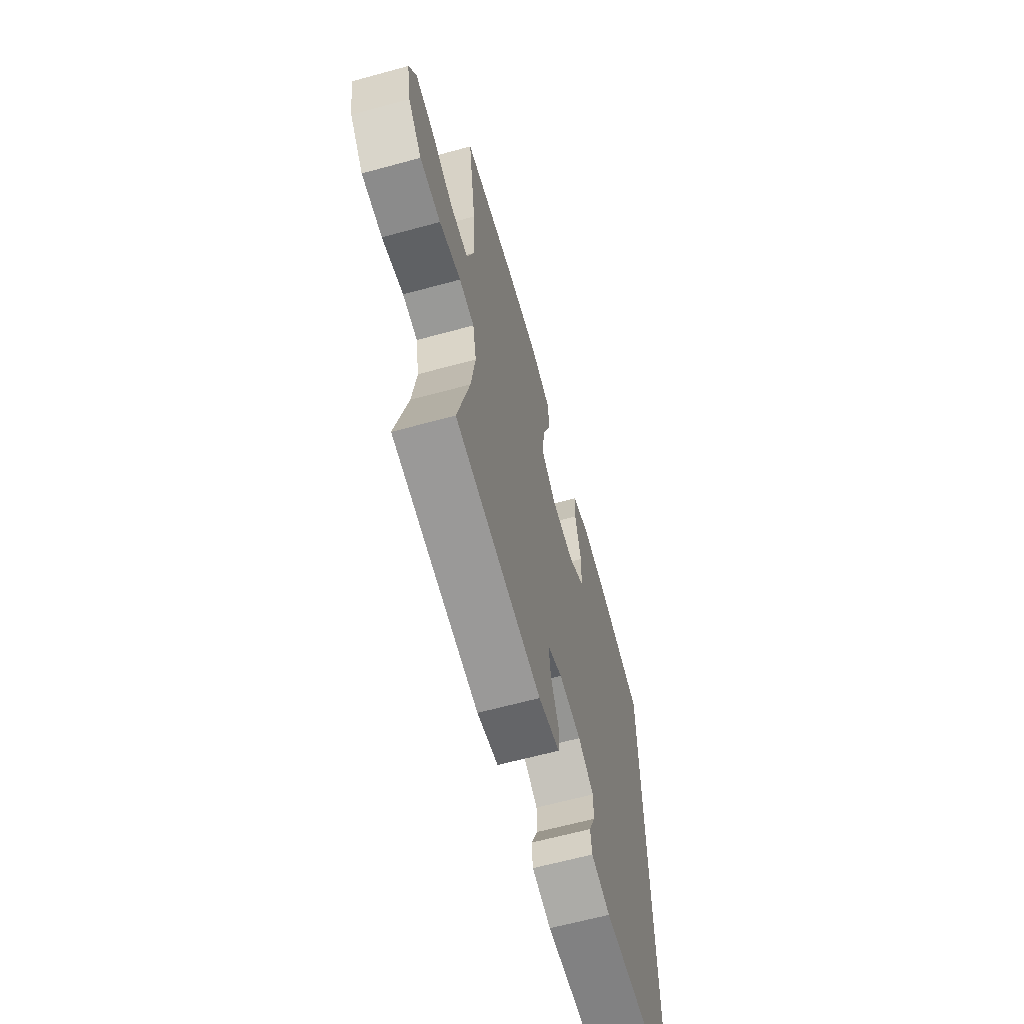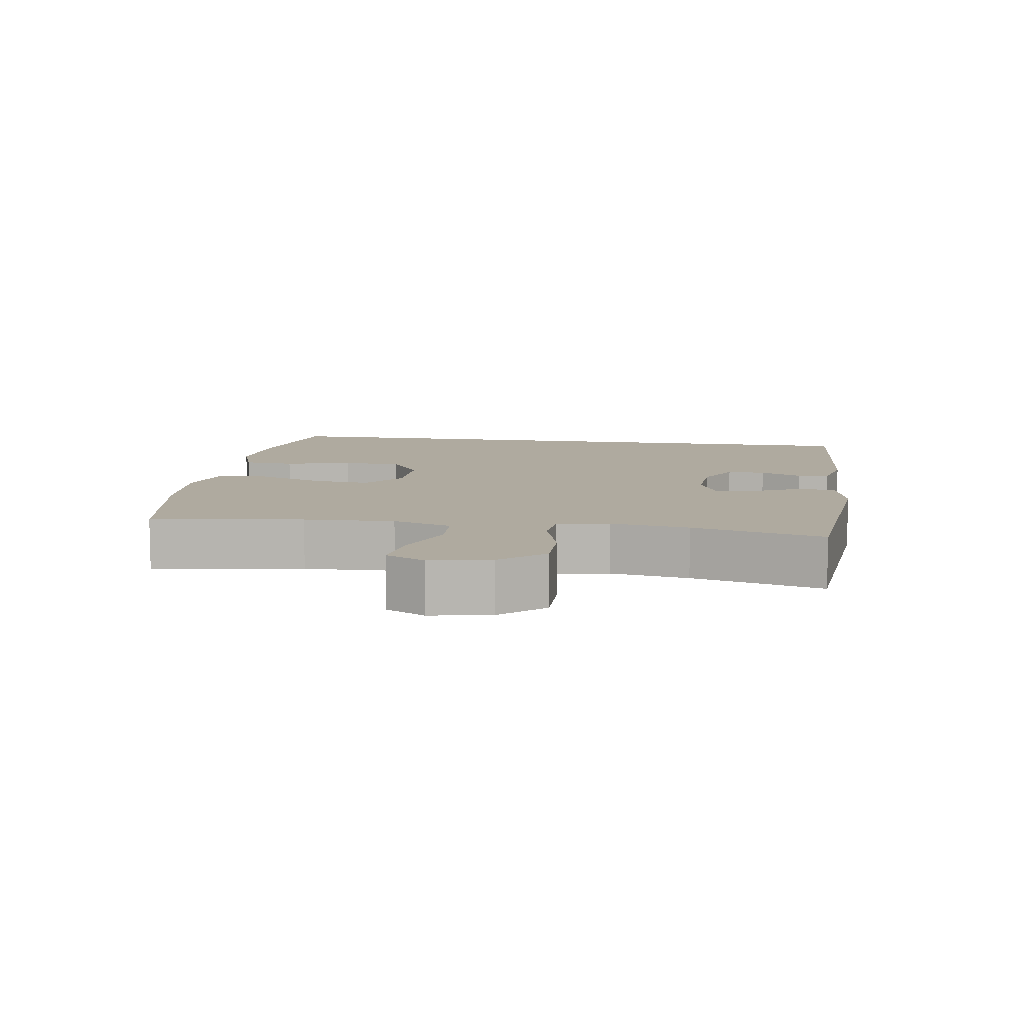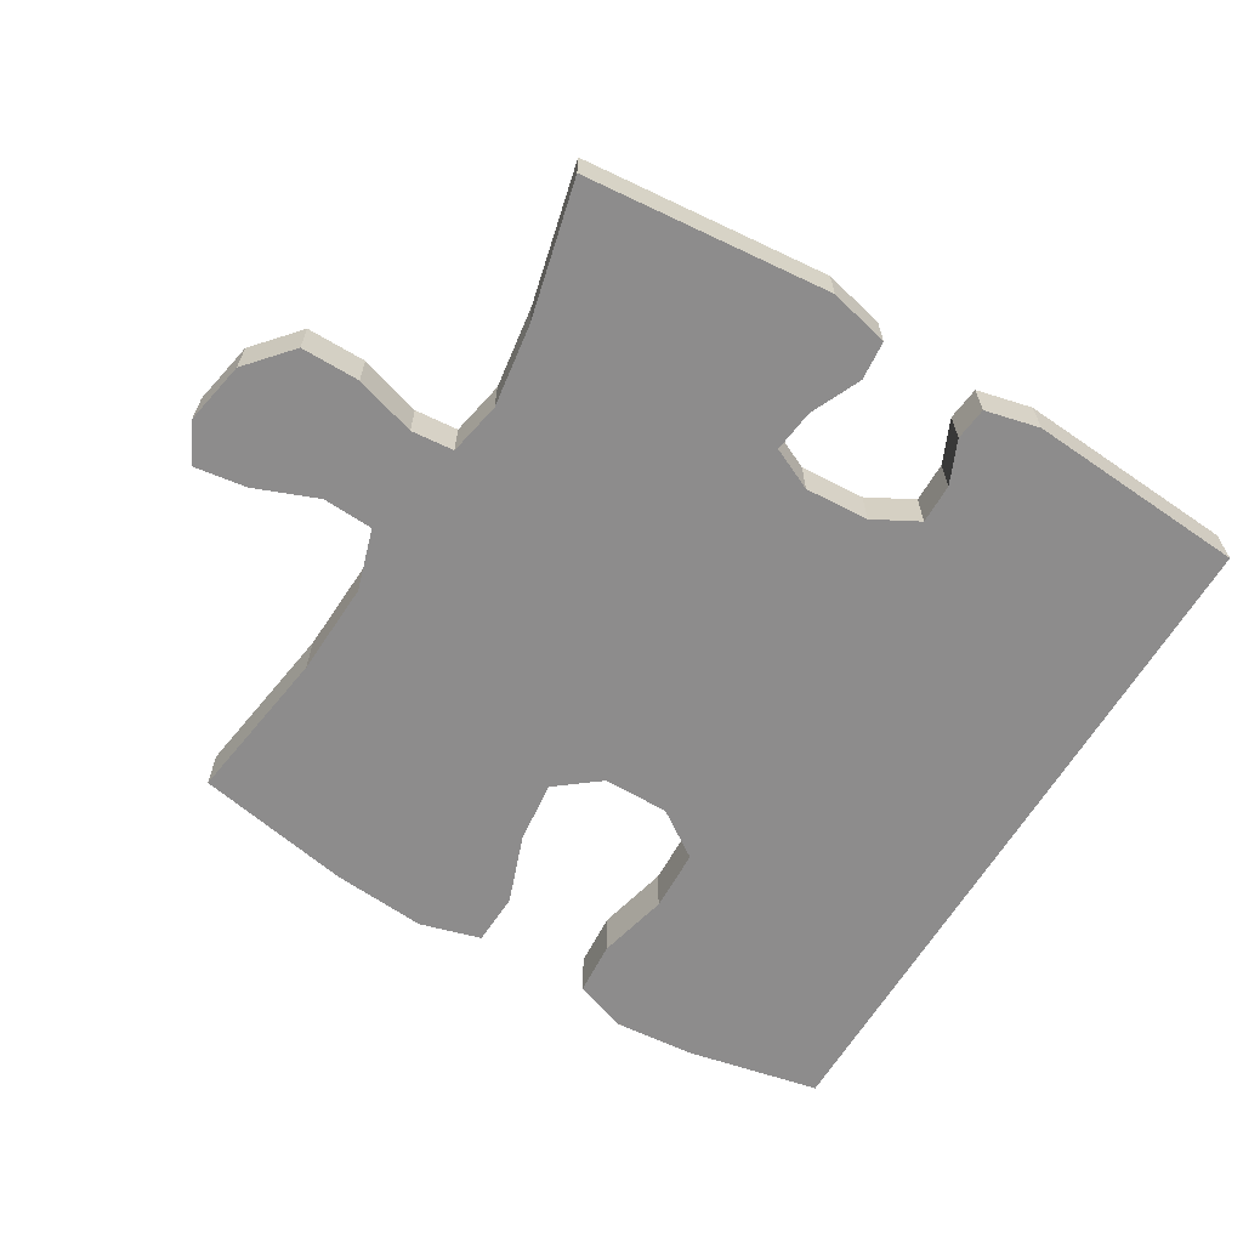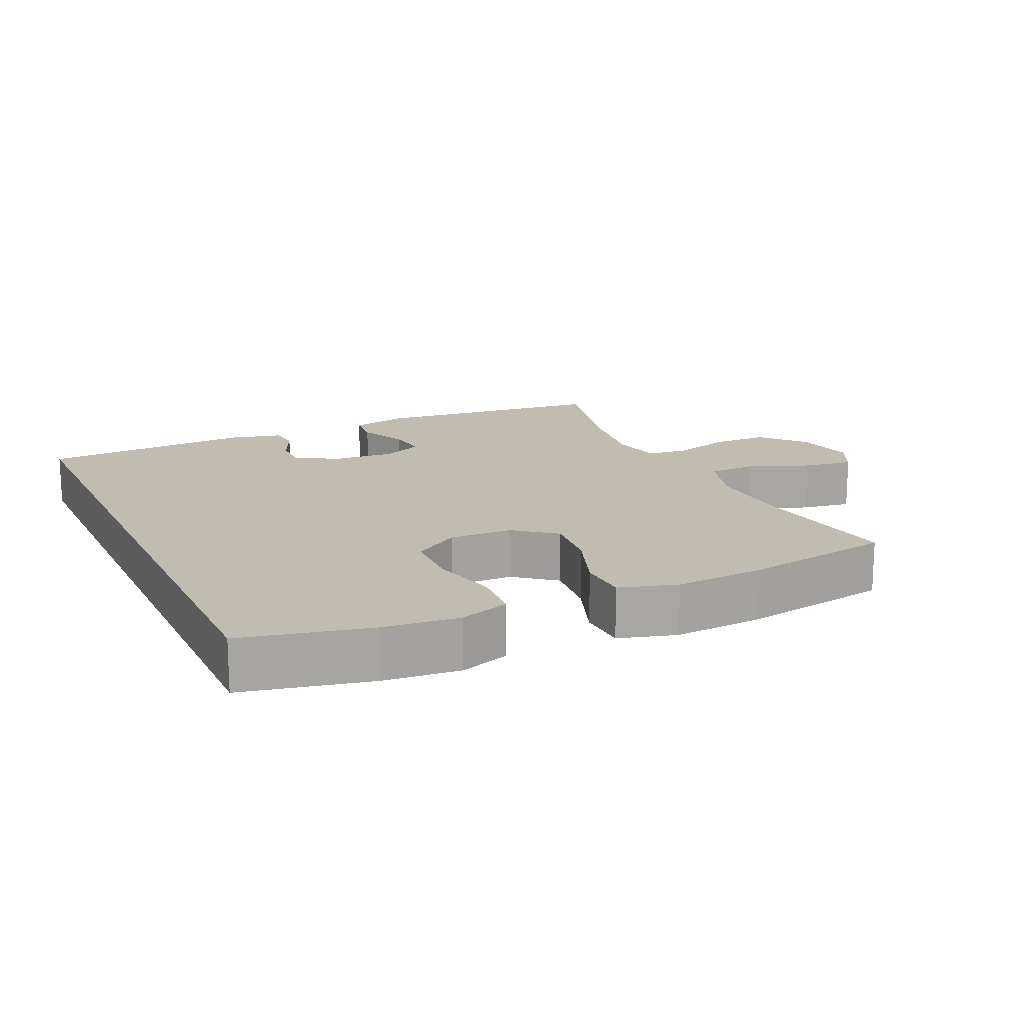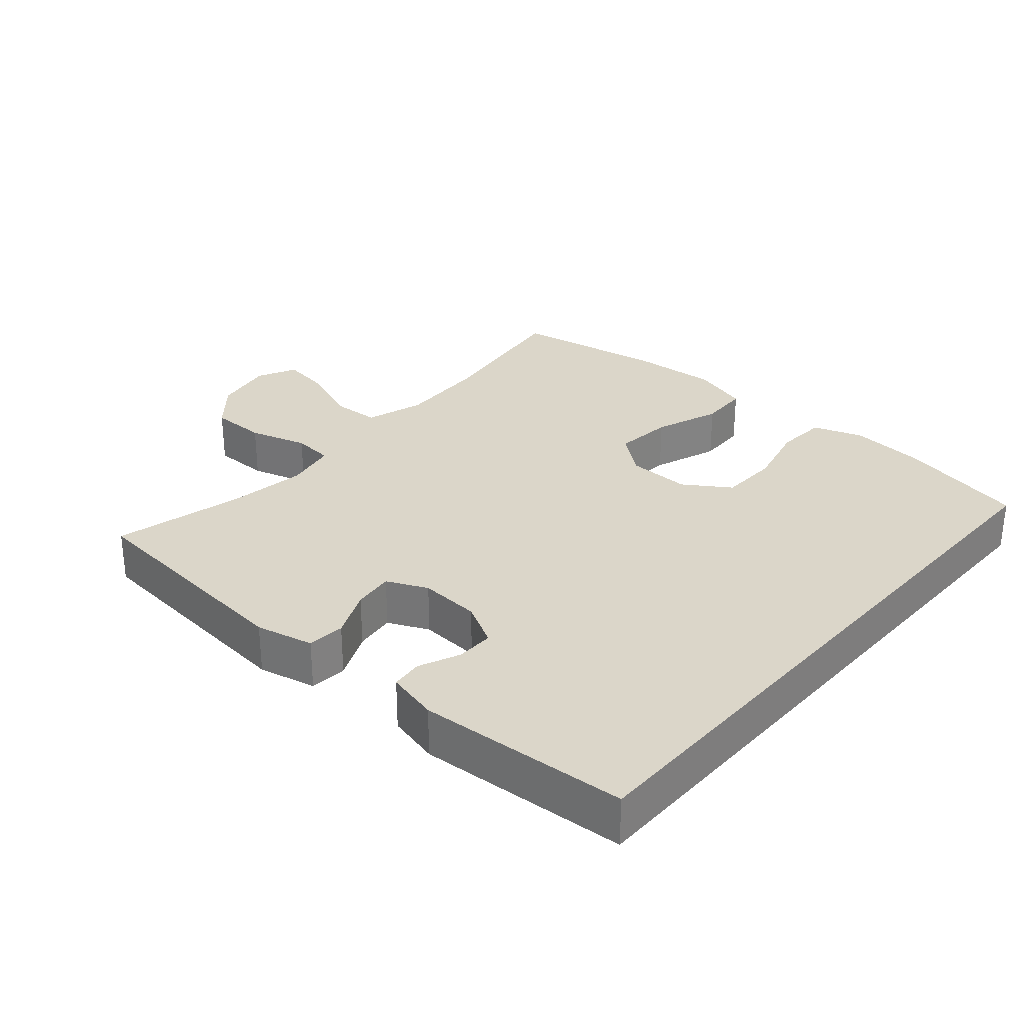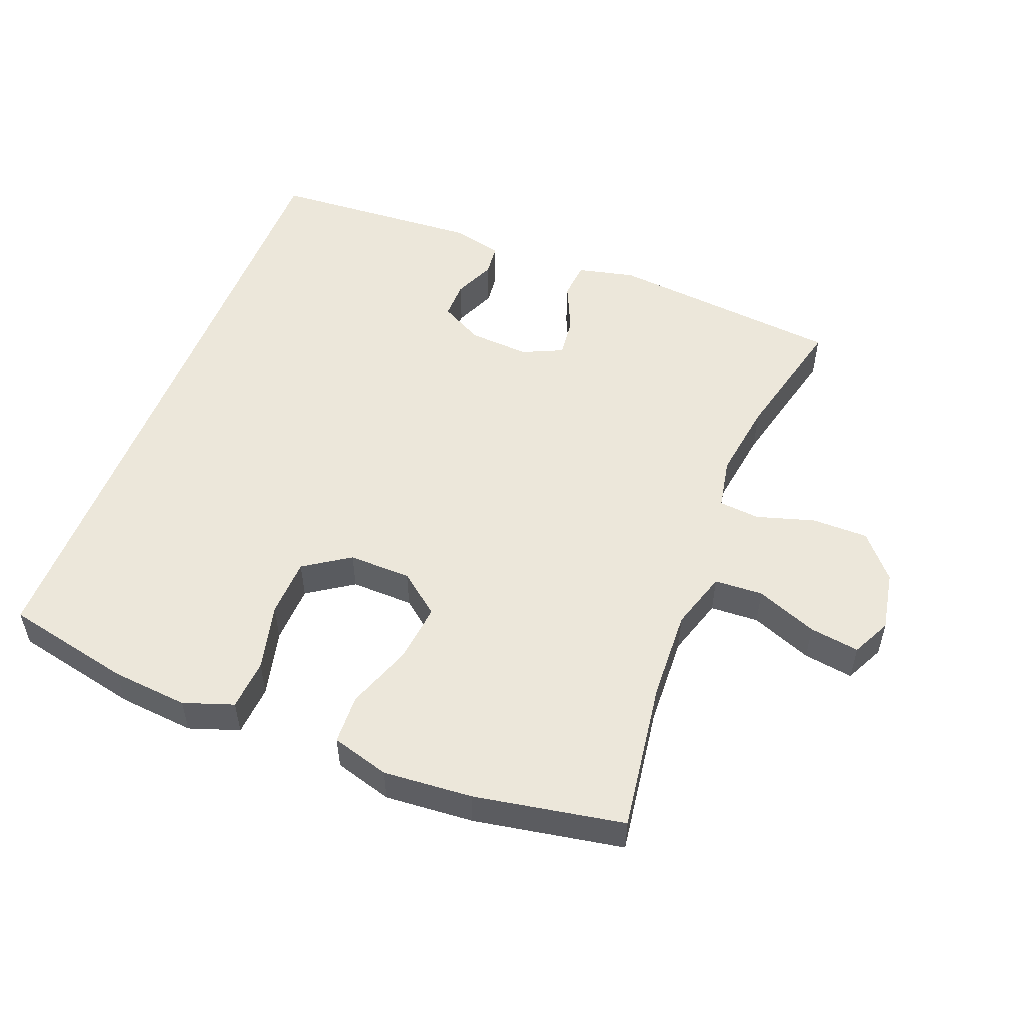
<metadata>
{"format":"obj","ext":"obj","renderer":"f3d","projection":"perspective","resolution":1024,"background":"white","views":[{"elev":-64.0,"azim":105.4,"up":"+Z"},{"elev":9.4,"azim":98.6,"up":"+Y"},{"elev":-64.3,"azim":148.9,"up":"+Y"},{"elev":16.3,"azim":-24.7,"up":"+Y"},{"elev":30.1,"azim":-138.9,"up":"+Y"},{"elev":52.9,"azim":21.3,"up":"+Y"}]}
</metadata>
<code>
o path9794
v 0.4269 0.0375 -0.3064
v 0.4097 0.0375 -0.1874
v 0.4248 0.0375 -0.1091
v 0.4868 0.0375 -0.1034
v 0.5752 0.0375 -0.1299
v 0.6606 0.0375 -0.1301
v 0.7173 0.0375 -0.06475
v 0.7346 0.0375 0.02685
v 0.7054 0.0375 0.08609
v 0.63 0.0375 0.07505
v 0.5374 0.0375 0.03861
v 0.4639 0.0375 0.04234
v 0.4362 0.0375 0.1313
v 0.442 0.0375 0.268
v 0.475 0.0375 0.4968
v 0.2483 0.0375 0.5377
v 0.1129 0.0375 0.5481
v 0.02523 0.0375 0.5228
v 0.02223 0.0375 0.4476
v 0.05851 0.0375 0.3479
v 0.0681 0.0375 0.2588
v 0.005896 0.0375 0.2099
v -0.08955 0.0375 0.2079
v -0.1588 0.0375 0.2542
v -0.162 0.0375 0.3435
v -0.1374 0.0375 0.4453
v -0.1429 0.0375 0.5226
v -0.2188 0.0375 0.5488
v -0.3343 0.0375 0.5385
v -0.5269 0.0375 0.4968
v -0.5269 0.0375 -0.5049
v -0.2071 0.0375 -0.5263
v -0.1285 0.0375 -0.5076
v -0.1233 0.0375 -0.4599
v -0.1505 0.0375 -0.3974
v -0.1513 0.0375 -0.3398
v -0.08612 0.0375 -0.3045
v 0.006326 0.0375 -0.2986
v 0.06772 0.0375 -0.327
v 0.06013 0.0375 -0.3888
v 0.02699 0.0375 -0.4619
v 0.03213 0.0375 -0.5186
v 0.1194 0.0375 -0.539
v 0.475 0.0375 -0.5049
v 0.4269 -0.0375 -0.3064
v 0.4097 -0.0375 -0.1874
v 0.4248 -0.0375 -0.1091
v 0.4868 -0.0375 -0.1034
v 0.5752 -0.0375 -0.1299
v 0.6606 -0.0375 -0.1301
v 0.7173 -0.0375 -0.06475
v 0.7346 -0.0375 0.02685
v 0.7054 -0.0375 0.08609
v 0.63 -0.0375 0.07505
v 0.5374 -0.0375 0.03861
v 0.4639 -0.0375 0.04234
v 0.4362 -0.0375 0.1313
v 0.442 -0.0375 0.268
v 0.475 -0.0375 0.4968
v 0.2483 -0.0375 0.5377
v 0.1129 -0.0375 0.5481
v 0.02523 -0.0375 0.5228
v 0.02223 -0.0375 0.4476
v 0.05851 -0.0375 0.3479
v 0.0681 -0.0375 0.2588
v 0.005896 -0.0375 0.2099
v -0.08955 -0.0375 0.2079
v -0.1588 -0.0375 0.2542
v -0.162 -0.0375 0.3435
v -0.1374 -0.0375 0.4453
v -0.1429 -0.0375 0.5226
v -0.2188 -0.0375 0.5488
v -0.3343 -0.0375 0.5385
v -0.5269 -0.0375 0.4968
v -0.5269 -0.0375 -0.5049
v -0.2071 -0.0375 -0.5263
v -0.1285 -0.0375 -0.5076
v -0.1233 -0.0375 -0.4599
v -0.1505 -0.0375 -0.3974
v -0.1513 -0.0375 -0.3398
v -0.08612 -0.0375 -0.3045
v 0.006326 -0.0375 -0.2986
v 0.06772 -0.0375 -0.327
v 0.06013 -0.0375 -0.3888
v 0.02699 -0.0375 -0.4619
v 0.03213 -0.0375 -0.5186
v 0.1194 -0.0375 -0.539
v 0.475 -0.0375 -0.5049
v 0.03213 0.0375 -0.5186
v 0.03213 0.0375 -0.5186
v 0.1194 0.0375 -0.539
v -0.2071 0.0375 -0.5263
v -0.1285 0.0375 -0.5076
v -0.1285 0.0375 -0.5076
v 0.02699 0.0375 -0.4619
v -0.5269 0.0375 -0.5049
v -0.5269 0.0375 -0.5049
v 0.475 0.0375 -0.5049
v 0.475 0.0375 -0.5049
v -0.1233 0.0375 -0.4599
v -0.5269 0.0375 0.4968
v -0.5269 0.0375 0.4968
v -0.1505 0.0375 -0.3974
v 0.06013 0.0375 -0.3888
v 0.4269 0.0375 -0.3064
v -0.1513 0.0375 -0.3398
v -0.1513 0.0375 -0.3398
v 0.06772 0.0375 -0.327
v 0.06772 0.0375 -0.327
v -0.08612 0.0375 -0.3045
v 0.006326 0.0375 -0.2986
v 0.4097 0.0375 -0.1874
v 0.4248 0.0375 -0.1091
v 0.4248 0.0375 -0.1091
v 0.5752 0.0375 -0.1299
v 0.6606 0.0375 -0.1301
v 0.7173 0.0375 -0.06475
v 0.4868 0.0375 -0.1034
v 0.7346 0.0375 0.02685
v 0.5374 0.0375 0.03861
v 0.4639 0.0375 0.04234
v 0.4639 0.0375 0.04234
v 0.7054 0.0375 0.08609
v 0.7054 0.0375 0.08609
v 0.63 0.0375 0.07505
v 0.4362 0.0375 0.1313
v 0.005896 0.0375 0.2099
v -0.08955 0.0375 0.2079
v 0.442 0.0375 0.268
v -0.1588 0.0375 0.2542
v 0.0681 0.0375 0.2588
v -0.162 0.0375 0.3435
v 0.05851 0.0375 0.3479
v -0.1374 0.0375 0.4453
v 0.02223 0.0375 0.4476
v -0.1429 0.0375 0.5226
v -0.1429 0.0375 0.5226
v 0.02523 0.0375 0.5228
v 0.02523 0.0375 0.5228
v 0.475 0.0375 0.4968
v 0.475 0.0375 0.4968
v 0.2483 0.0375 0.5377
v -0.3343 0.0375 0.5385
v -0.2188 0.0375 0.5488
v 0.1129 0.0375 0.5481
v 0.03213 -0.0375 -0.5186
v 0.03213 -0.0375 -0.5186
v 0.1194 -0.0375 -0.539
v -0.2071 -0.0375 -0.5263
v -0.1285 -0.0375 -0.5076
v -0.1285 -0.0375 -0.5076
v 0.02699 -0.0375 -0.4619
v -0.5269 -0.0375 -0.5049
v -0.5269 -0.0375 -0.5049
v 0.475 -0.0375 -0.5049
v 0.475 -0.0375 -0.5049
v -0.1233 -0.0375 -0.4599
v -0.5269 -0.0375 0.4968
v -0.5269 -0.0375 0.4968
v -0.1505 -0.0375 -0.3974
v 0.06013 -0.0375 -0.3888
v 0.4269 -0.0375 -0.3064
v -0.1513 -0.0375 -0.3398
v -0.1513 -0.0375 -0.3398
v 0.06772 -0.0375 -0.327
v 0.06772 -0.0375 -0.327
v -0.08612 -0.0375 -0.3045
v 0.006326 -0.0375 -0.2986
v 0.4097 -0.0375 -0.1874
v 0.4248 -0.0375 -0.1091
v 0.4248 -0.0375 -0.1091
v 0.5752 -0.0375 -0.1299
v 0.6606 -0.0375 -0.1301
v 0.7173 -0.0375 -0.06475
v 0.4868 -0.0375 -0.1034
v 0.7346 -0.0375 0.02685
v 0.5374 -0.0375 0.03861
v 0.4639 -0.0375 0.04234
v 0.4639 -0.0375 0.04234
v 0.7054 -0.0375 0.08609
v 0.7054 -0.0375 0.08609
v 0.63 -0.0375 0.07505
v 0.4362 -0.0375 0.1313
v 0.005896 -0.0375 0.2099
v -0.08955 -0.0375 0.2079
v 0.442 -0.0375 0.268
v -0.1588 -0.0375 0.2542
v 0.0681 -0.0375 0.2588
v -0.162 -0.0375 0.3435
v 0.05851 -0.0375 0.3479
v -0.1374 -0.0375 0.4453
v 0.02223 -0.0375 0.4476
v -0.1429 -0.0375 0.5226
v -0.1429 -0.0375 0.5226
v 0.02523 -0.0375 0.5228
v 0.02523 -0.0375 0.5228
v 0.475 -0.0375 0.4968
v 0.475 -0.0375 0.4968
v 0.2483 -0.0375 0.5377
v -0.3343 -0.0375 0.5385
v -0.2188 -0.0375 0.5488
v 0.1129 -0.0375 0.5481
f 193 201 191
f 186 188 183
f 168 185 167
f 162 148 155
f 183 170 178
f 186 190 188
f 199 186 197
f 199 190 186
f 170 165 169
f 177 174 182
f 174 177 172
f 160 153 149
f 148 161 152
f 162 161 148
f 200 191 201
f 187 158 153
f 148 152 146
f 184 185 168
f 163 153 160
f 170 184 168
f 182 176 180
f 187 163 185
f 185 163 167
f 178 175 177
f 202 190 199
f 170 168 165
f 174 176 182
f 172 177 175
f 195 192 202
f 160 149 157
f 158 189 200
f 183 184 170
f 183 188 184
f 190 202 192
f 187 153 163
f 157 149 150
f 175 178 170
f 162 165 161
f 189 158 187
f 191 200 189
f 169 165 162
f 174 172 173
f 90 43 87 147
f 32 94 151 76
f 41 42 86 85
f 97 32 76 154
f 43 99 156 87
f 33 34 78 77
f 102 31 75 159
f 34 35 79 78
f 40 41 85 84
f 44 1 45 88
f 35 107 164 79
f 109 40 84 166
f 36 37 81 80
f 38 39 83 82
f 1 2 46 45
f 37 38 82 81
f 2 114 171 46
f 5 6 50 49
f 6 7 51 50
f 4 5 49 48
f 3 4 48 47
f 7 8 52 51
f 11 122 179 55
f 8 124 181 52
f 10 11 55 54
f 9 10 54 53
f 12 13 57 56
f 22 23 67 66
f 13 14 58 57
f 23 24 68 67
f 21 22 66 65
f 24 25 69 68
f 20 21 65 64
f 25 26 70 69
f 19 20 64 63
f 26 137 194 70
f 139 19 63 196
f 14 141 198 58
f 15 16 60 59
f 29 30 74 73
f 28 29 73 72
f 27 28 72 71
f 17 18 62 61
f 16 17 61 60
f 136 134 144
f 129 126 131
f 111 110 128
f 105 98 91
f 126 121 113
f 129 131 133
f 142 140 129
f 142 129 133
f 113 112 108
f 120 125 117
f 117 115 120
f 103 92 96
f 91 95 104
f 105 91 104
f 143 144 134
f 130 96 101
f 91 89 95
f 127 111 128
f 106 103 96
f 113 111 127
f 125 123 119
f 130 128 106
f 128 110 106
f 121 120 118
f 145 142 133
f 113 108 111
f 117 125 119
f 115 118 120
f 138 145 135
f 103 100 92
f 101 143 132
f 126 113 127
f 126 127 131
f 133 135 145
f 130 106 96
f 100 93 92
f 118 113 121
f 105 104 108
f 132 130 101
f 134 132 143
f 112 105 108
f 117 116 115

</code>
